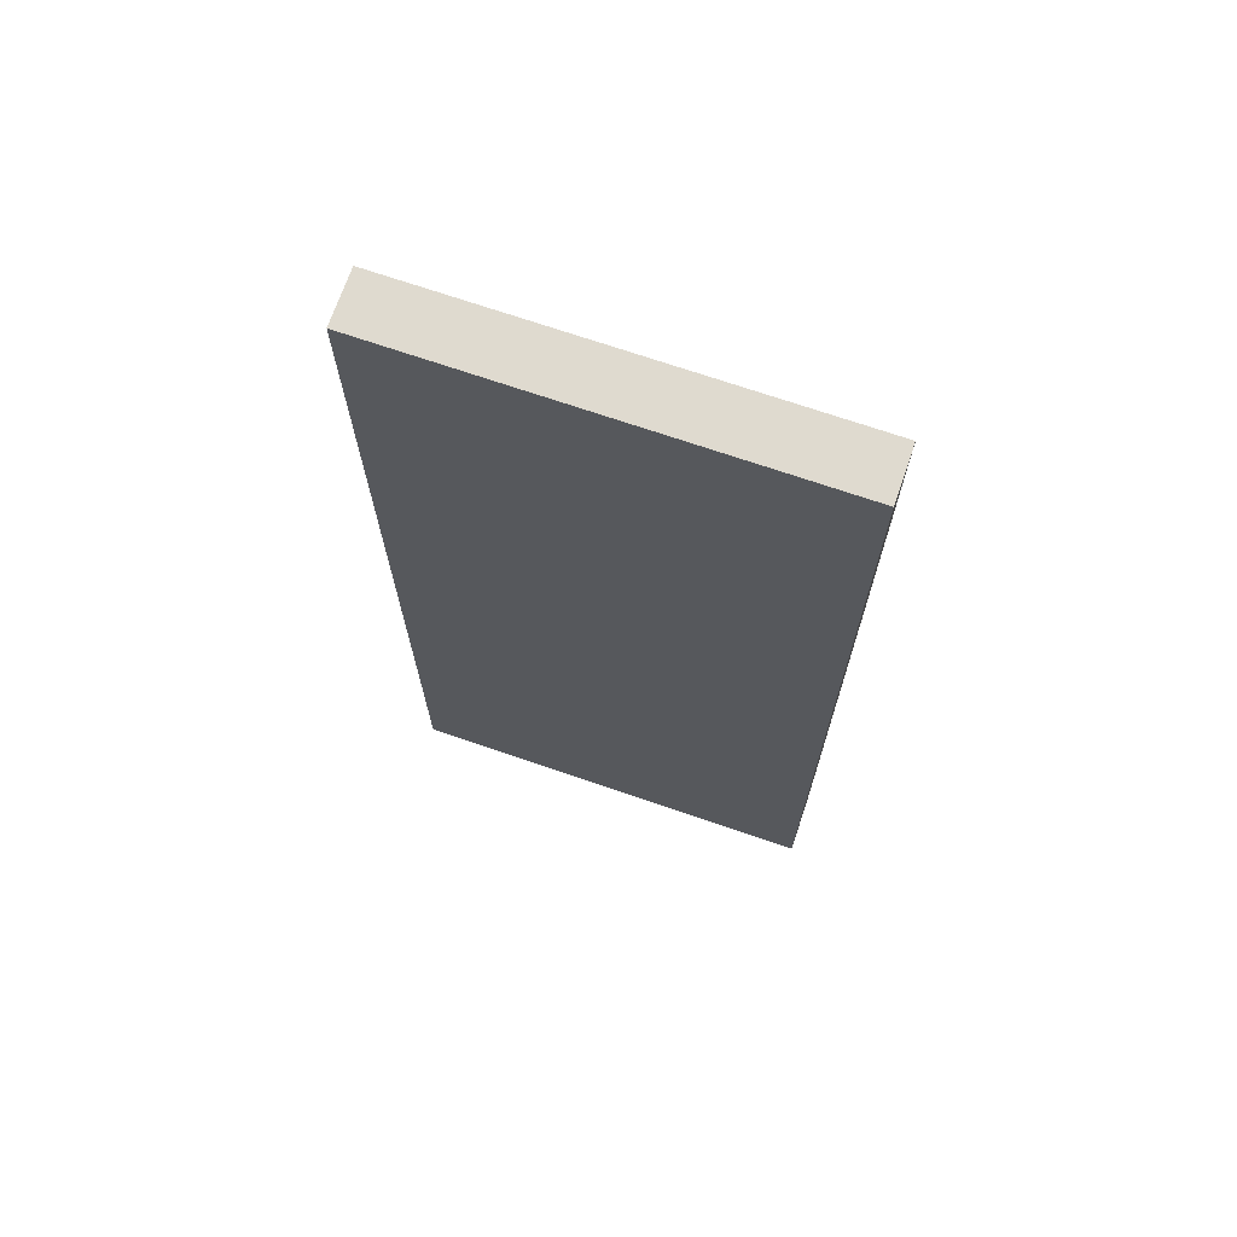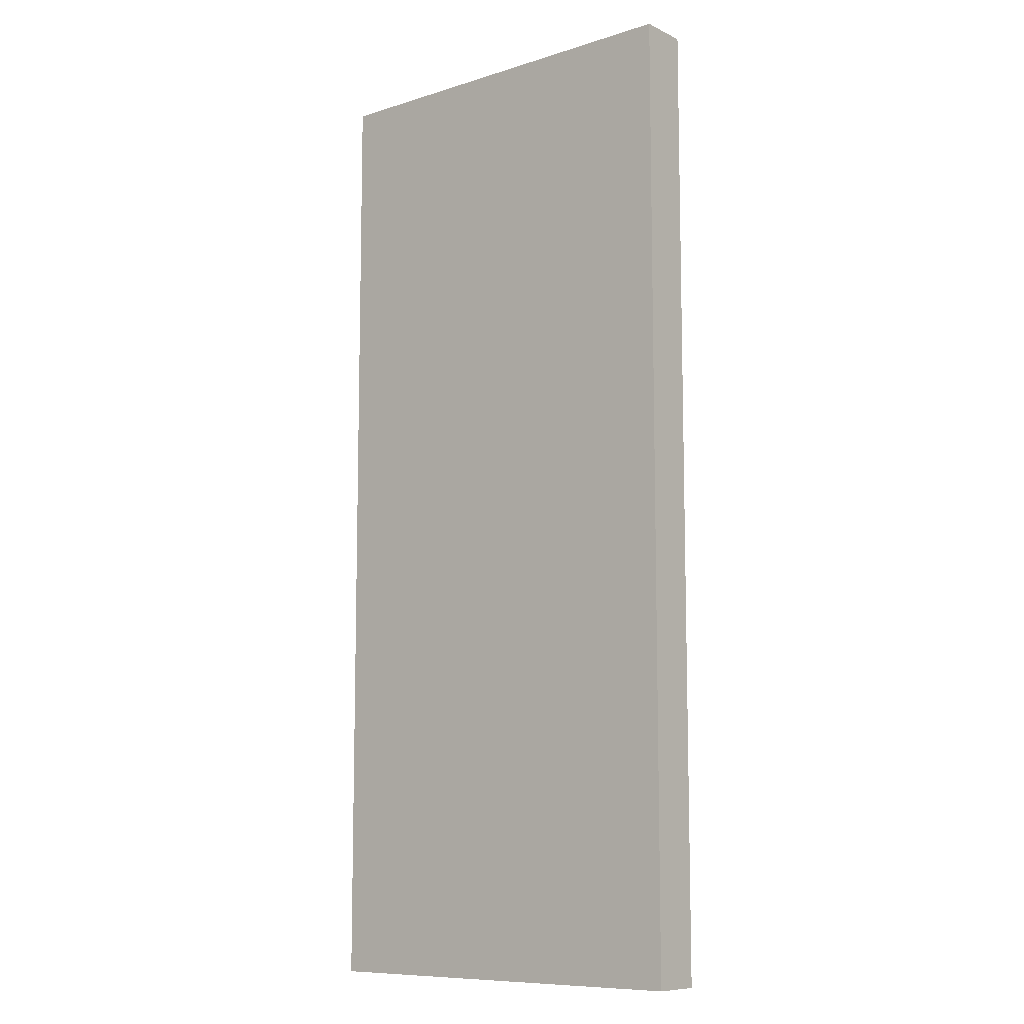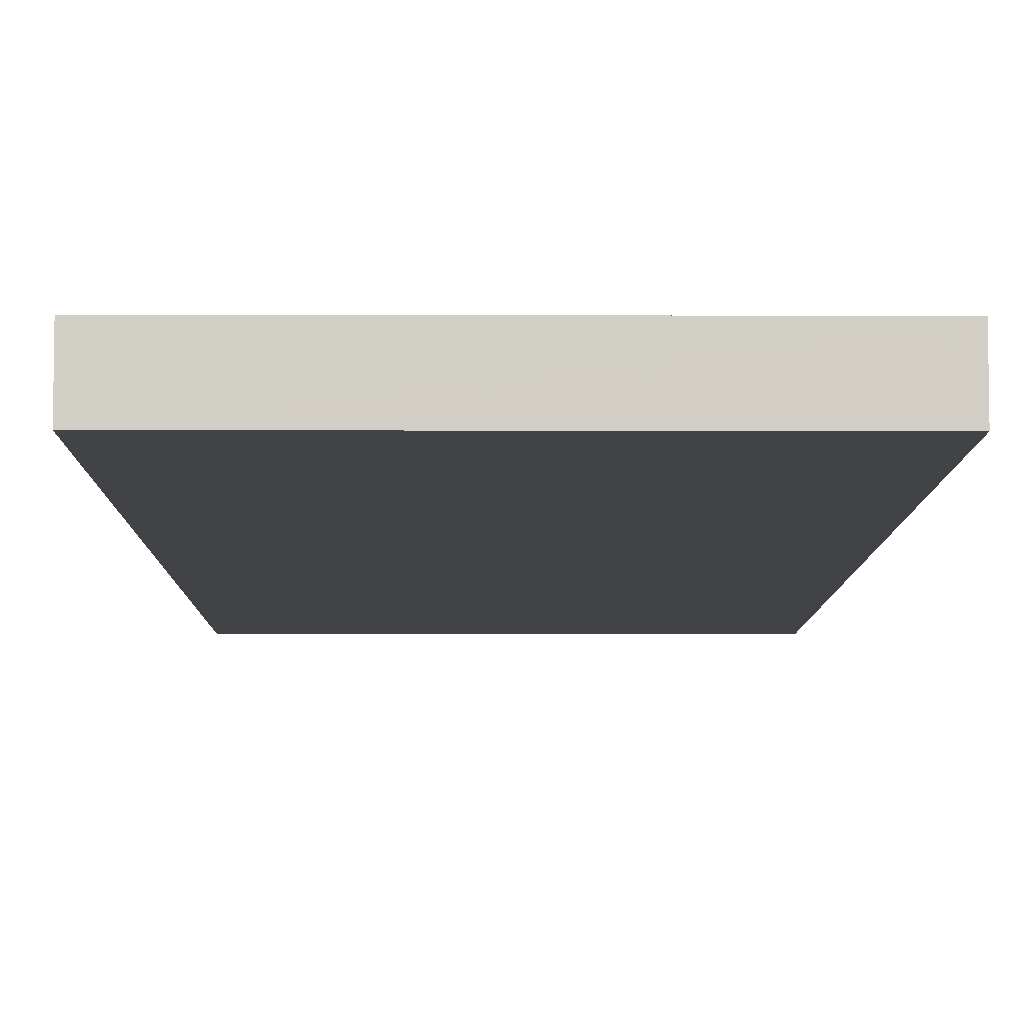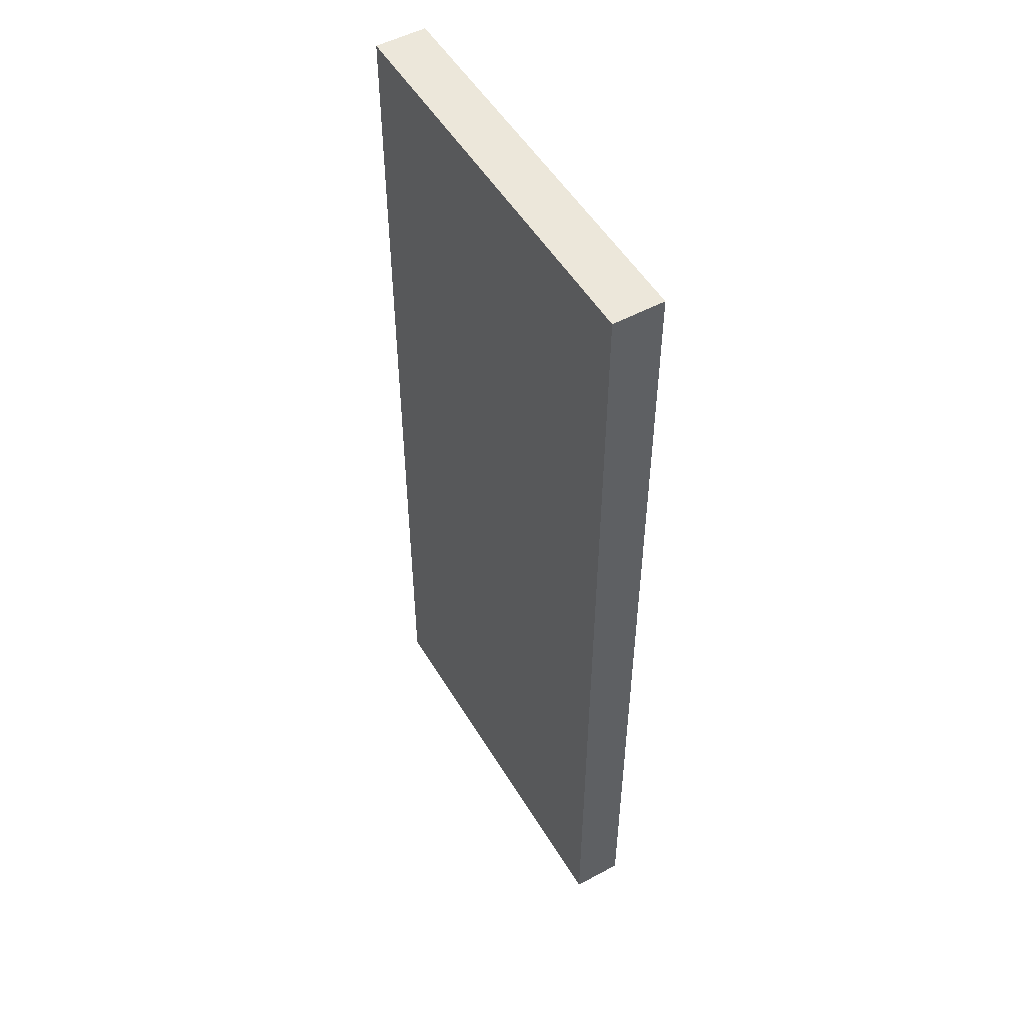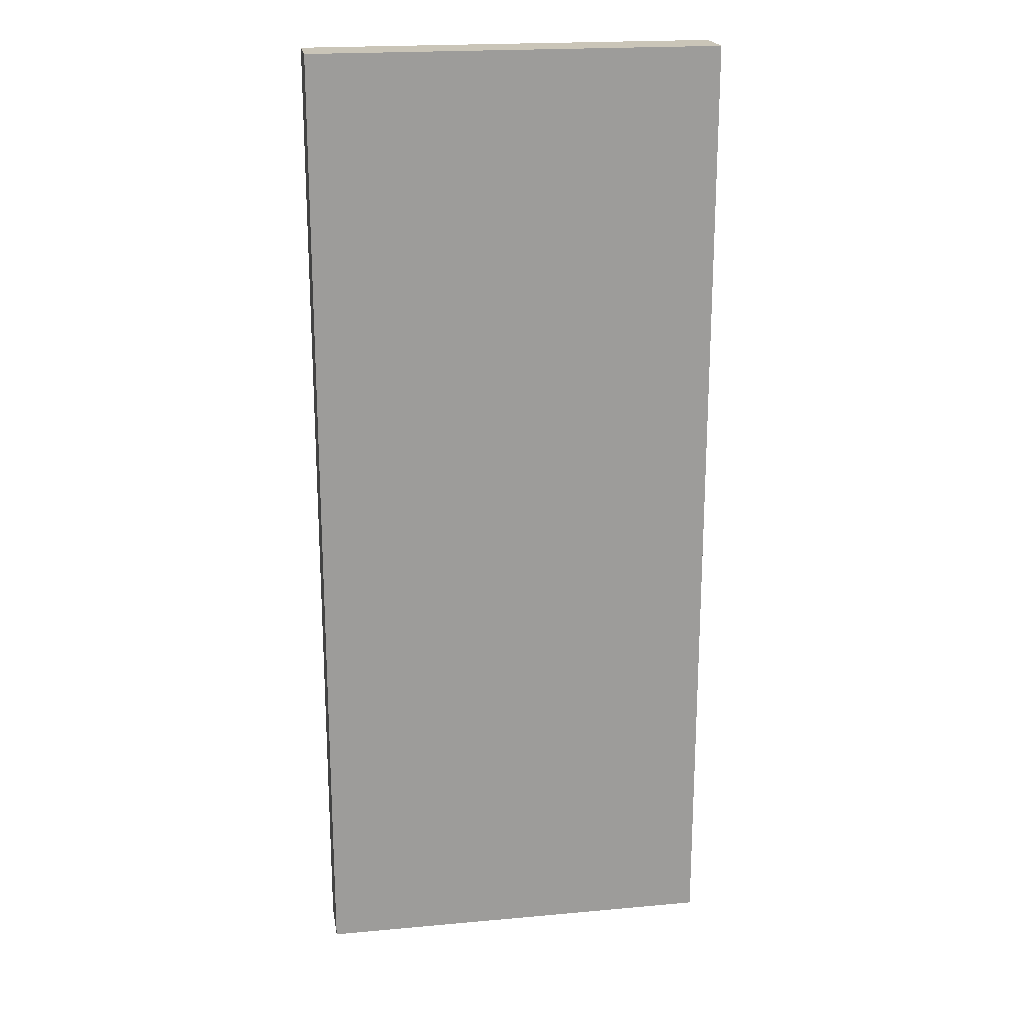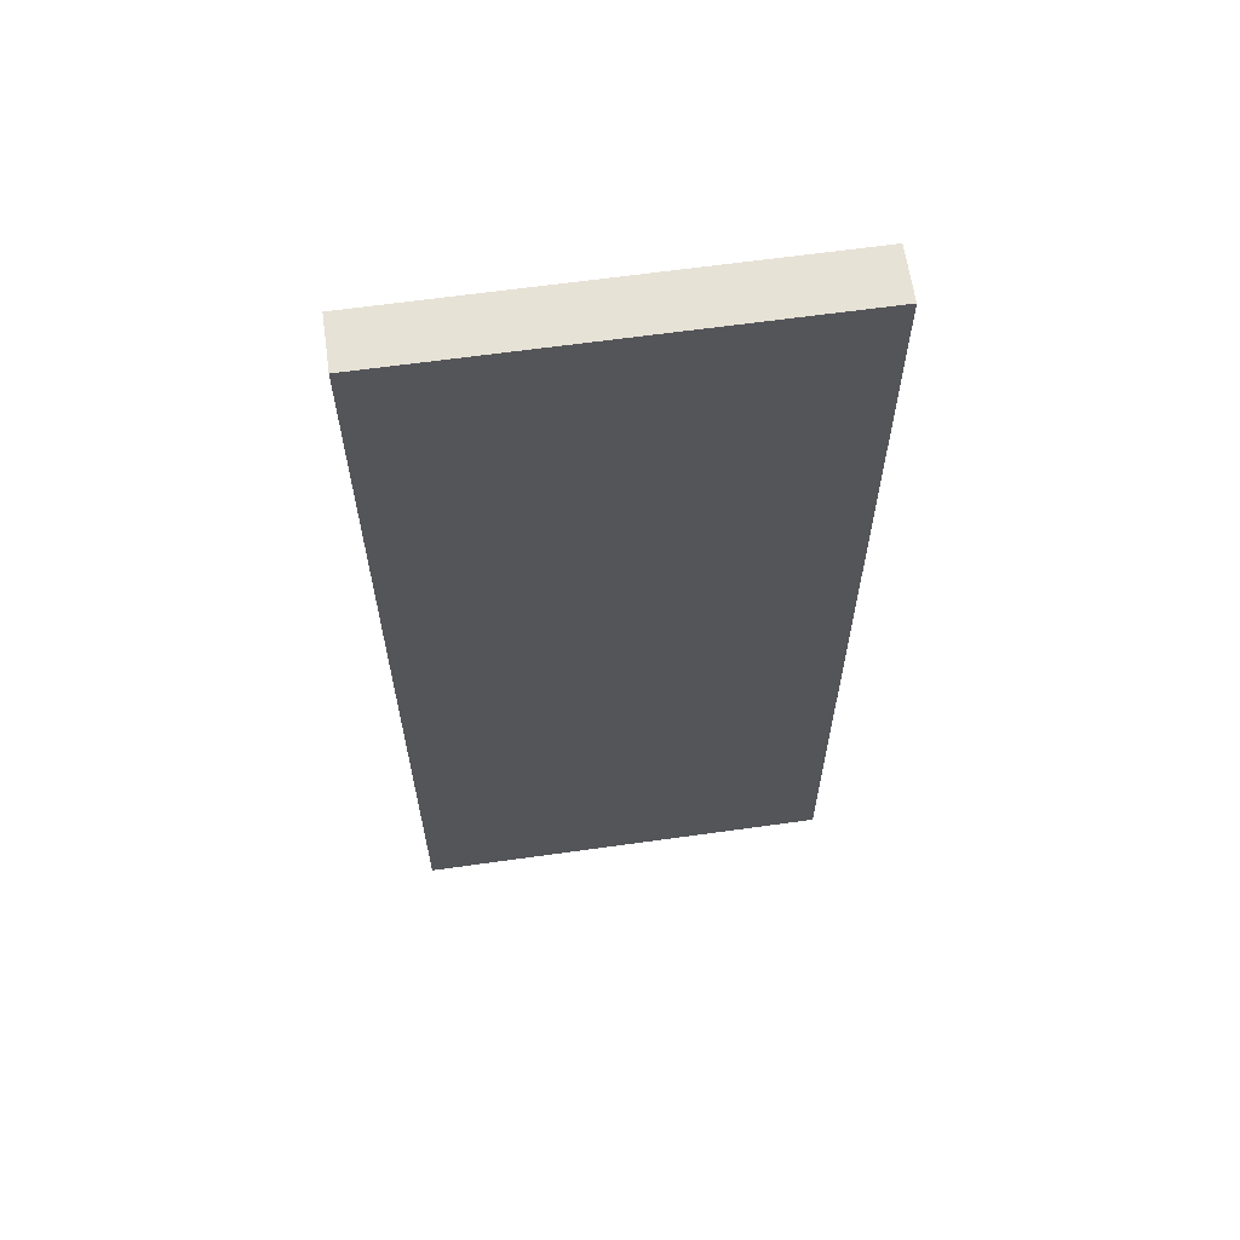
<metadata>
{"format":"obj","ext":"obj","renderer":"f3d","projection":"perspective","resolution":1024,"background":"white","views":[{"elev":70.7,"azim":19.0,"up":"+Y"},{"elev":-9.4,"azim":-140.5,"up":"+Y"},{"elev":-7.2,"azim":179.5,"up":"+Z"},{"elev":51.8,"azim":-120.2,"up":"+Y"},{"elev":20.3,"azim":-9.4,"up":"+Y"},{"elev":63.5,"azim":171.9,"up":"+Y"}]}
</metadata>
<code>
v 128 1056 -160
v 256 1056 -176
v 128 1056 -176
v 256 1056 -160
v 256 752 -160
v 128 752 -176
v 256 752 -176
v 128 752 -160
v 256 976 -176
v 256 976 -160
v 128 976 -176
v 128 976 -160
v 256 832 -160
v 128 832 -160
v 128 832 -176
v 256 832 -176
f 1 2 3
f 1 4 2
f 5 6 7
f 5 8 6
f 4 9 2
f 4 10 9
f 9 5 7
f 9 10 5
f 11 1 3
f 11 12 1
f 8 11 6
f 8 12 11
f 8 13 14
f 8 5 13
f 14 4 1
f 14 13 4
f 15 7 6
f 15 16 7
f 3 16 15
f 3 2 16

</code>
